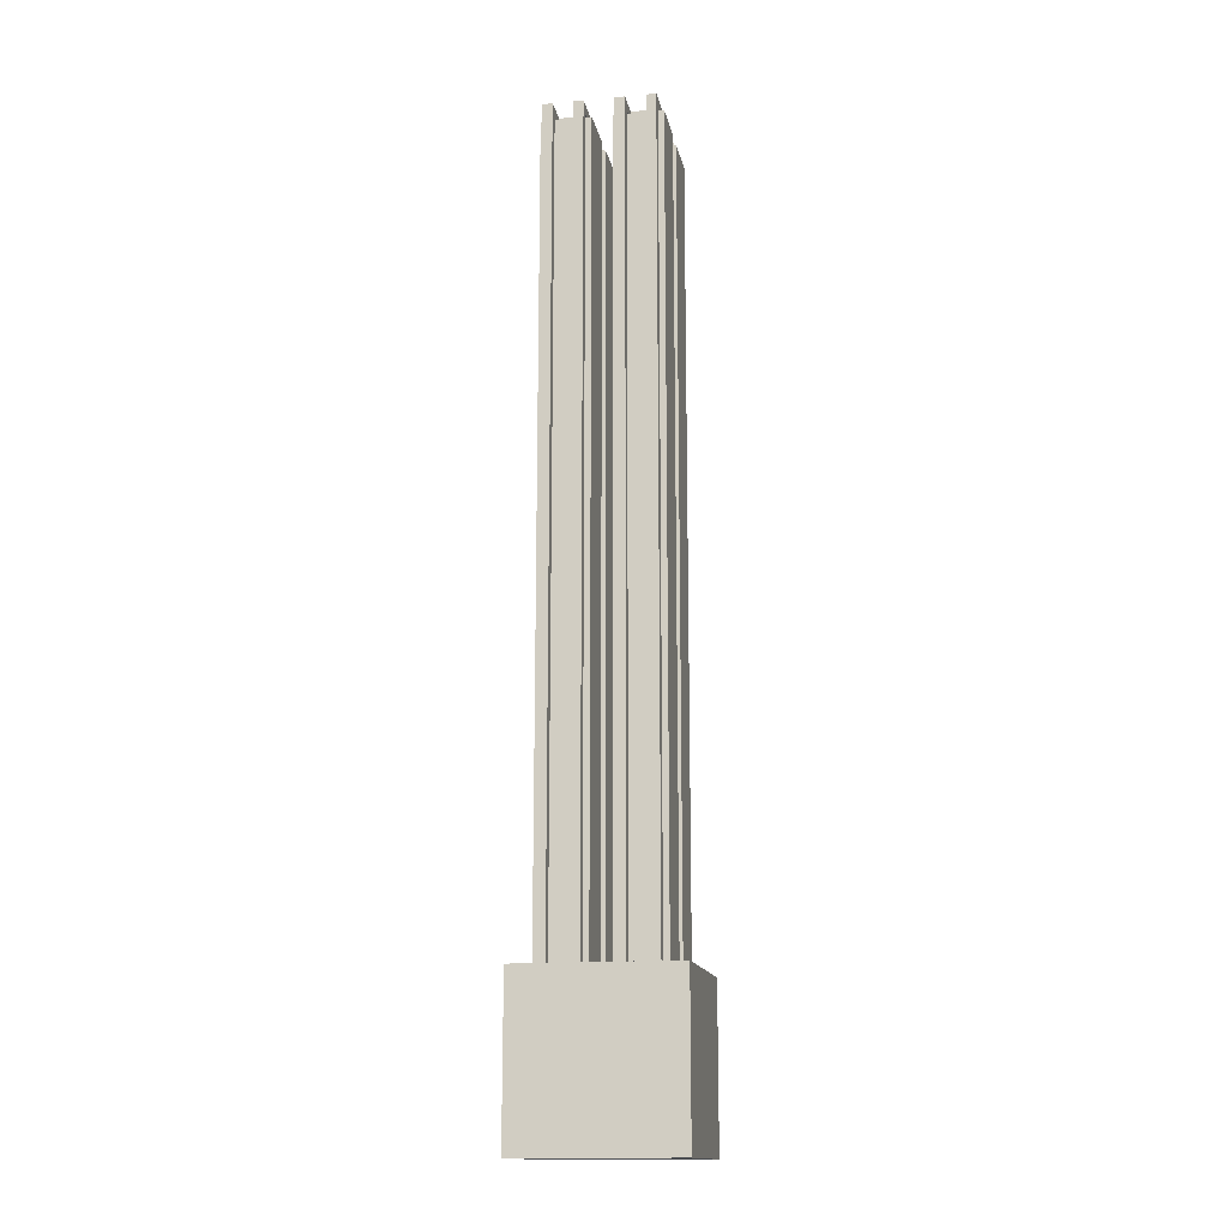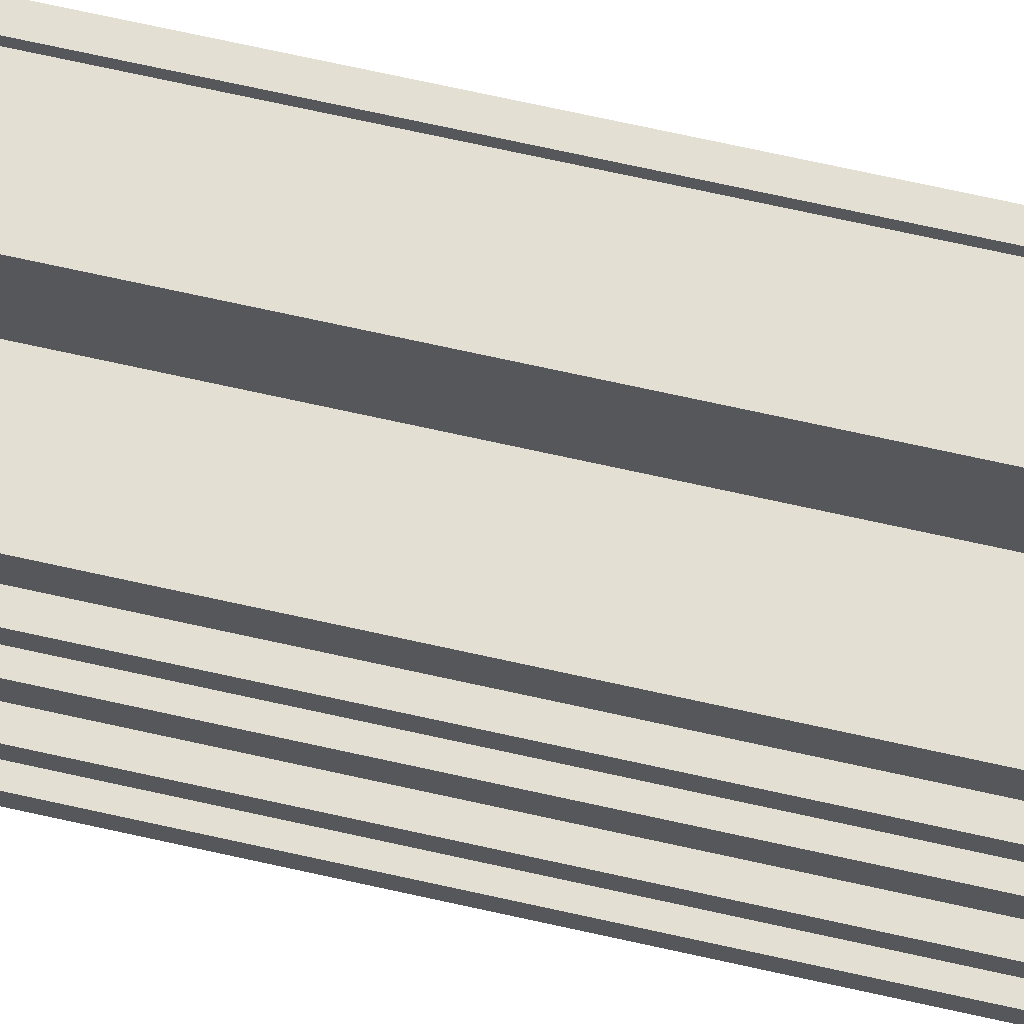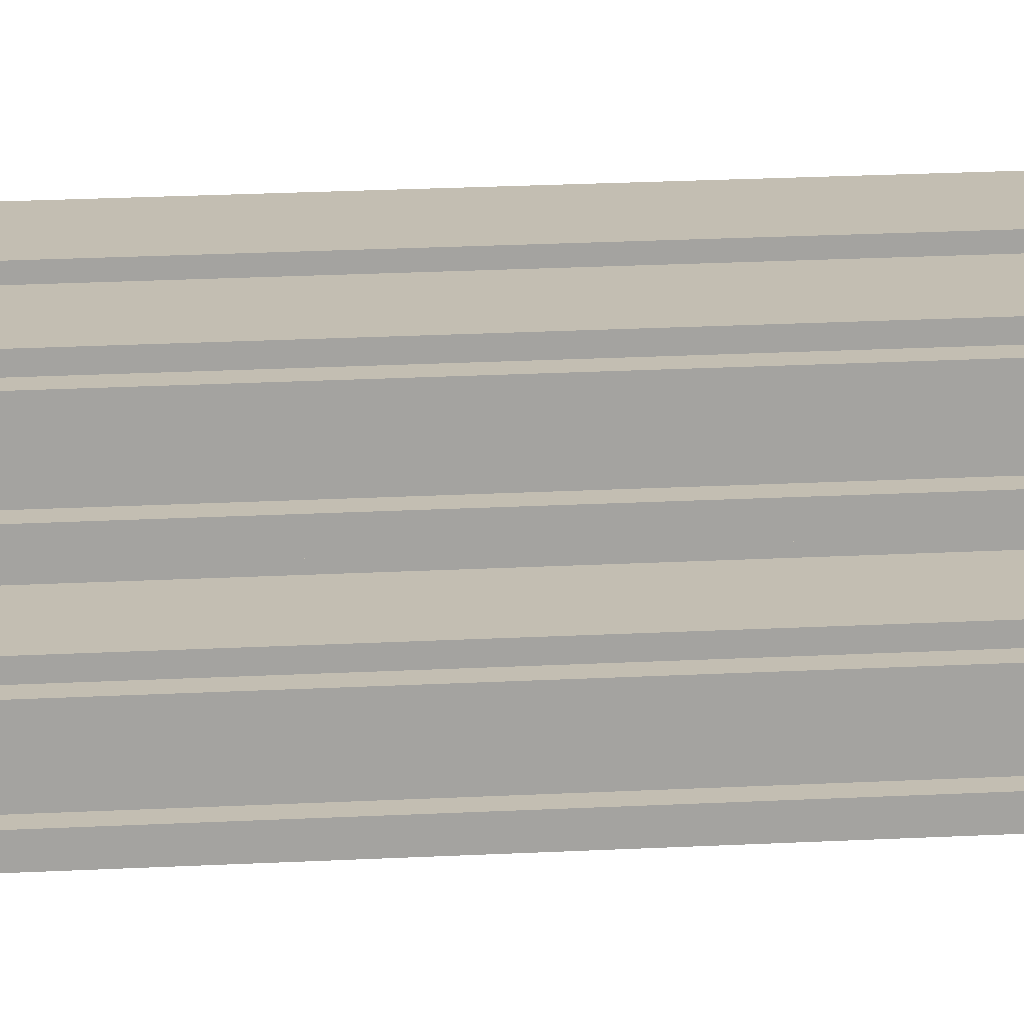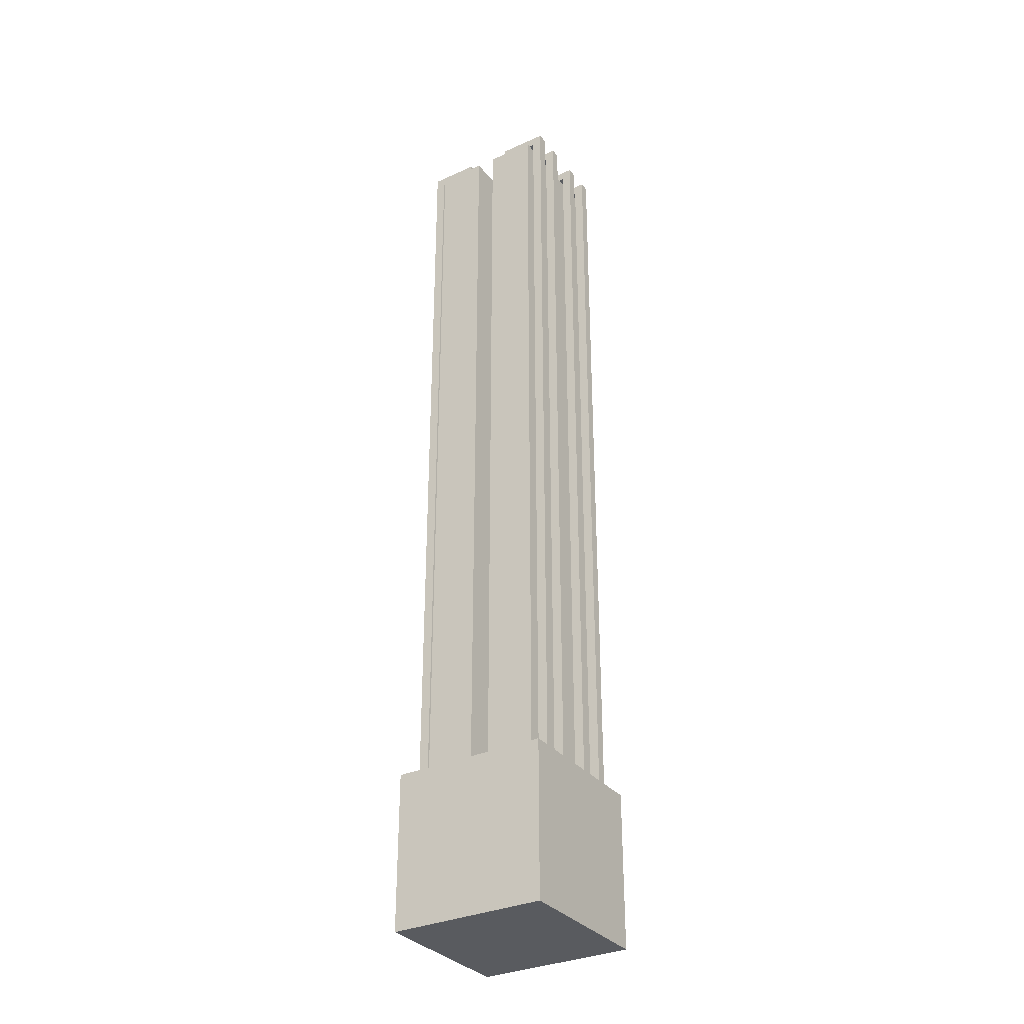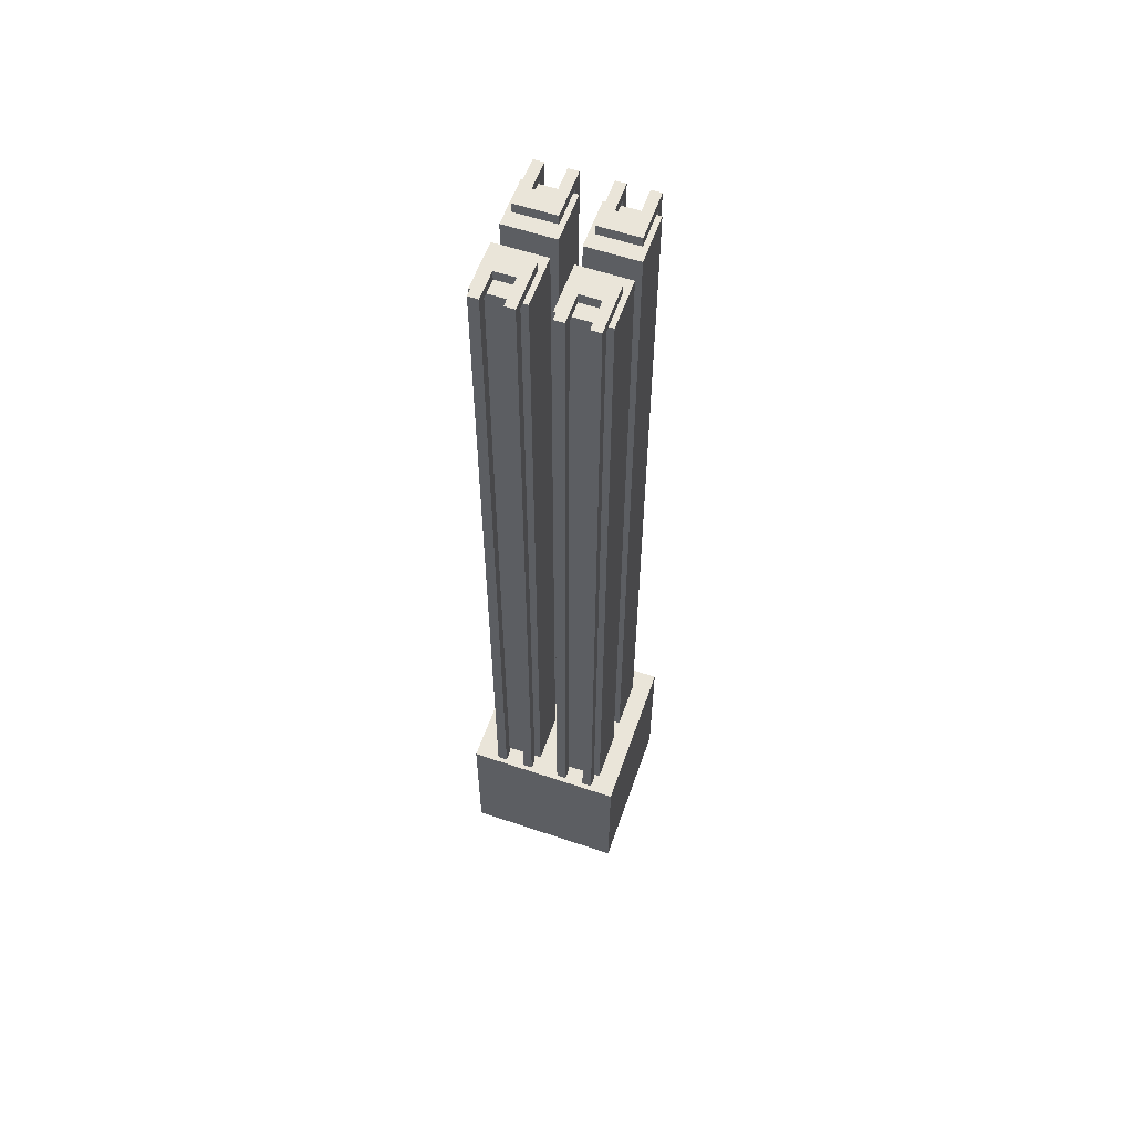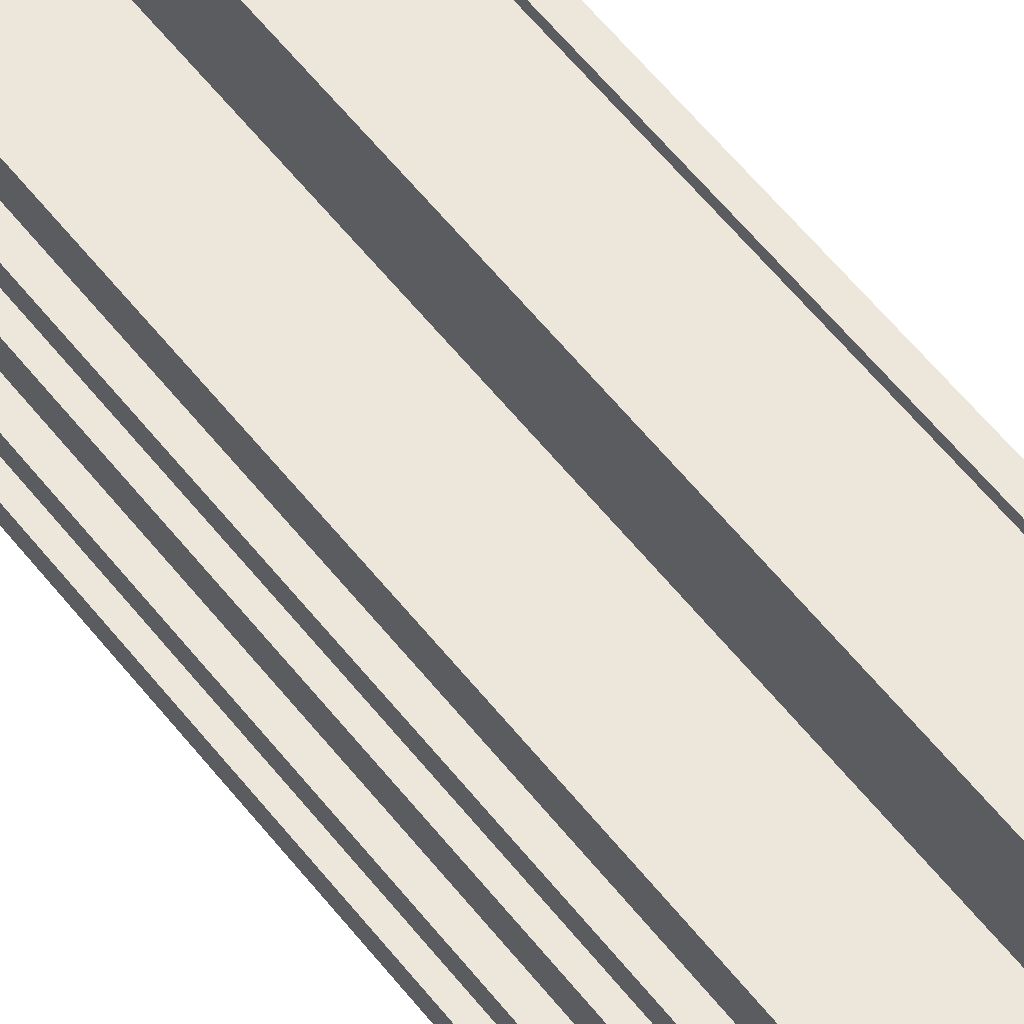
<metadata>
{"format":"obj","ext":"obj","renderer":"f3d","projection":"perspective","resolution":1024,"background":"white","views":[{"elev":-15.1,"azim":-79.1,"up":"+Y"},{"elev":66.5,"azim":-77.1,"up":"+Z"},{"elev":17.5,"azim":-96.5,"up":"+Z"},{"elev":-32.5,"azim":-147.8,"up":"+Y"},{"elev":58.6,"azim":-70.8,"up":"+Y"},{"elev":53.8,"azim":143.6,"up":"+Z"}]}
</metadata>
<code>
o cube
v 1 1 1
v 1 1 0
v 1 0 1
v 1 0 0
v 0 1 0
v 0 1 1
v 0 0 0
v 0 0 1
f 4 7 5 2
f 3 4 2 1
f 8 3 1 6
f 7 8 6 5
f 6 1 2 5
f 7 4 3 8
o cube
v 0.875 6 0.875
v 0.875 6 0.5625
v 0.875 1 0.875
v 0.875 1 0.5625
v 0.5625 6 0.5625
v 0.5625 6 0.875
v 0.5625 1 0.5625
v 0.5625 1 0.875
f 12 15 13 10
f 11 12 10 9
f 16 11 9 14
f 15 16 14 13
f 14 9 10 13
f 15 12 11 16
o cube
v 0.7812 6.062 0.7812
v 0.7812 6.062 0.6562
v 0.7812 6 0.7812
v 0.7812 6 0.6562
v 0.6562 6.062 0.6562
v 0.6562 6.062 0.7812
v 0.6562 6 0.6562
v 0.6562 6 0.7812
f 20 23 21 18
f 19 20 18 17
f 24 19 17 22
f 23 24 22 21
f 22 17 18 21
f 23 20 19 24
o cube
v 0.9688 6 0.6562
v 0.9688 6 0.5938
v 0.9688 1 0.6562
v 0.9688 1 0.5938
v 0.9062 6 0.5938
v 0.9062 6 0.6562
v 0.9062 1 0.5938
v 0.9062 1 0.6562
f 28 31 29 26
f 27 28 26 25
f 32 27 25 30
f 31 32 30 29
f 30 25 26 29
f 31 28 27 32
o cube
v 0.9688 6.062 0.6562
v 0.9688 6.062 0.5938
v 0.9688 6 0.6562
v 0.9688 6 0.5938
v 0.6562 6.062 0.5938
v 0.6562 6.062 0.6562
v 0.6562 6 0.5938
v 0.6562 6 0.6562
f 36 39 37 34
f 35 36 34 33
f 40 35 33 38
f 39 40 38 37
f 38 33 34 37
f 39 36 35 40
o cube
v 0.9688 6 0.8438
v 0.9688 6 0.7812
v 0.9688 1 0.8438
v 0.9688 1 0.7812
v 0.9062 6 0.7812
v 0.9062 6 0.8438
v 0.9062 1 0.7812
v 0.9062 1 0.8438
f 44 47 45 42
f 43 44 42 41
f 48 43 41 46
f 47 48 46 45
f 46 41 42 45
f 47 44 43 48
o cube
v 0.9688 6.062 0.8438
v 0.9688 6.062 0.7812
v 0.9688 6 0.8438
v 0.9688 6 0.7812
v 0.6562 6.062 0.7812
v 0.6562 6.062 0.8438
v 0.6562 6 0.7812
v 0.6562 6 0.8438
f 52 55 53 50
f 51 52 50 49
f 56 51 49 54
f 55 56 54 53
f 54 49 50 53
f 55 52 51 56
o cube
v 0.875 6 0.4375
v 0.875 6 0.125
v 0.875 1 0.4375
v 0.875 1 0.125
v 0.5625 6 0.125
v 0.5625 6 0.4375
v 0.5625 1 0.125
v 0.5625 1 0.4375
f 60 63 61 58
f 59 60 58 57
f 64 59 57 62
f 63 64 62 61
f 62 57 58 61
f 63 60 59 64
o cube
v 0.9688 6 0.2188
v 0.9688 6 0.1562
v 0.9688 1 0.2188
v 0.9688 1 0.1562
v 0.9062 6 0.1562
v 0.9062 6 0.2188
v 0.9062 1 0.1562
v 0.9062 1 0.2188
f 68 71 69 66
f 67 68 66 65
f 72 67 65 70
f 71 72 70 69
f 70 65 66 69
f 71 68 67 72
o cube
v 0.9688 6 0.4062
v 0.9688 6 0.3438
v 0.9688 1 0.4062
v 0.9688 1 0.3438
v 0.9062 6 0.3438
v 0.9062 6 0.4062
v 0.9062 1 0.3438
v 0.9062 1 0.4062
f 76 79 77 74
f 75 76 74 73
f 80 75 73 78
f 79 80 78 77
f 78 73 74 77
f 79 76 75 80
o cube
v 0.9688 6.062 0.4062
v 0.9688 6.062 0.3438
v 0.9688 6 0.4062
v 0.9688 6 0.3438
v 0.6562 6.062 0.3438
v 0.6562 6.062 0.4062
v 0.6562 6 0.3438
v 0.6562 6 0.4062
f 84 87 85 82
f 83 84 82 81
f 88 83 81 86
f 87 88 86 85
f 86 81 82 85
f 87 84 83 88
o cube
v 0.9688 6.062 0.2188
v 0.9688 6.062 0.1562
v 0.9688 6 0.2188
v 0.9688 6 0.1562
v 0.6562 6.062 0.1562
v 0.6562 6.062 0.2188
v 0.6562 6 0.1562
v 0.6562 6 0.2188
f 92 95 93 90
f 91 92 90 89
f 96 91 89 94
f 95 96 94 93
f 94 89 90 93
f 95 92 91 96
o cube
v 0.7812 6.062 0.3438
v 0.7812 6.062 0.2188
v 0.7812 6 0.3438
v 0.7812 6 0.2188
v 0.6562 6.062 0.2188
v 0.6562 6.062 0.3438
v 0.6562 6 0.2188
v 0.6562 6 0.3438
f 100 103 101 98
f 99 100 98 97
f 104 99 97 102
f 103 104 102 101
f 102 97 98 101
f 103 100 99 104
o cube
v 0.4375 6 0.4375
v 0.4375 6 0.125
v 0.4375 1 0.4375
v 0.4375 1 0.125
v 0.125 6 0.125
v 0.125 6 0.4375
v 0.125 1 0.125
v 0.125 1 0.4375
f 108 111 109 106
f 107 108 106 105
f 112 107 105 110
f 111 112 110 109
f 110 105 106 109
f 111 108 107 112
o cube
v 0.09375 6 0.2188
v 0.09375 6 0.1562
v 0.09375 1 0.2188
v 0.09375 1 0.1562
v 0.03125 6 0.1562
v 0.03125 6 0.2188
v 0.03125 1 0.1562
v 0.03125 1 0.2188
f 116 119 117 114
f 115 116 114 113
f 120 115 113 118
f 119 120 118 117
f 118 113 114 117
f 119 116 115 120
o cube
v 0.09375 6 0.4062
v 0.09375 6 0.3438
v 0.09375 1 0.4062
v 0.09375 1 0.3438
v 0.03125 6 0.3438
v 0.03125 6 0.4062
v 0.03125 1 0.3438
v 0.03125 1 0.4062
f 124 127 125 122
f 123 124 122 121
f 128 123 121 126
f 127 128 126 125
f 126 121 122 125
f 127 124 123 128
o cube
v 0.3438 6.062 0.4062
v 0.3438 6.062 0.3438
v 0.3438 6 0.4062
v 0.3438 6 0.3438
v 0.03125 6.062 0.3438
v 0.03125 6.062 0.4062
v 0.03125 6 0.3438
v 0.03125 6 0.4062
f 132 135 133 130
f 131 132 130 129
f 136 131 129 134
f 135 136 134 133
f 134 129 130 133
f 135 132 131 136
o cube
v 0.3438 6.062 0.2188
v 0.3438 6.062 0.1562
v 0.3438 6 0.2188
v 0.3438 6 0.1562
v 0.03125 6.062 0.1562
v 0.03125 6.062 0.2188
v 0.03125 6 0.1562
v 0.03125 6 0.2188
f 140 143 141 138
f 139 140 138 137
f 144 139 137 142
f 143 144 142 141
f 142 137 138 141
f 143 140 139 144
o cube
v 0.3438 6.062 0.3438
v 0.3438 6.062 0.2188
v 0.3438 6 0.3438
v 0.3438 6 0.2188
v 0.2188 6.062 0.2188
v 0.2188 6.062 0.3438
v 0.2188 6 0.2188
v 0.2188 6 0.3438
f 148 151 149 146
f 147 148 146 145
f 152 147 145 150
f 151 152 150 149
f 150 145 146 149
f 151 148 147 152
o cube
v 0.4375 6 0.875
v 0.4375 6 0.5625
v 0.4375 1 0.875
v 0.4375 1 0.5625
v 0.125 6 0.5625
v 0.125 6 0.875
v 0.125 1 0.5625
v 0.125 1 0.875
f 156 159 157 154
f 155 156 154 153
f 160 155 153 158
f 159 160 158 157
f 158 153 154 157
f 159 156 155 160
o cube
v 0.09375 6 0.6562
v 0.09375 6 0.5938
v 0.09375 1 0.6562
v 0.09375 1 0.5938
v 0.03125 6 0.5938
v 0.03125 6 0.6562
v 0.03125 1 0.5938
v 0.03125 1 0.6562
f 164 167 165 162
f 163 164 162 161
f 168 163 161 166
f 167 168 166 165
f 166 161 162 165
f 167 164 163 168
o cube
v 0.09375 6 0.8438
v 0.09375 6 0.7812
v 0.09375 1 0.8438
v 0.09375 1 0.7812
v 0.03125 6 0.7812
v 0.03125 6 0.8438
v 0.03125 1 0.7812
v 0.03125 1 0.8438
f 172 175 173 170
f 171 172 170 169
f 176 171 169 174
f 175 176 174 173
f 174 169 170 173
f 175 172 171 176
o cube
v 0.3438 6.062 0.8438
v 0.3438 6.062 0.7812
v 0.3438 6 0.8438
v 0.3438 6 0.7812
v 0.03125 6.062 0.7812
v 0.03125 6.062 0.8438
v 0.03125 6 0.7812
v 0.03125 6 0.8438
f 180 183 181 178
f 179 180 178 177
f 184 179 177 182
f 183 184 182 181
f 182 177 178 181
f 183 180 179 184
o cube
v 0.3438 6.062 0.6562
v 0.3438 6.062 0.5938
v 0.3438 6 0.6562
v 0.3438 6 0.5938
v 0.03125 6.062 0.5938
v 0.03125 6.062 0.6562
v 0.03125 6 0.5938
v 0.03125 6 0.6562
f 188 191 189 186
f 187 188 186 185
f 192 187 185 190
f 191 192 190 189
f 190 185 186 189
f 191 188 187 192
o cube
v 0.3438 6.062 0.7812
v 0.3438 6.062 0.6562
v 0.3438 6 0.7812
v 0.3438 6 0.6562
v 0.2188 6.062 0.6562
v 0.2188 6.062 0.7812
v 0.2188 6 0.6562
v 0.2188 6 0.7812
f 196 199 197 194
f 195 196 194 193
f 200 195 193 198
f 199 200 198 197
f 198 193 194 197
f 199 196 195 200

</code>
